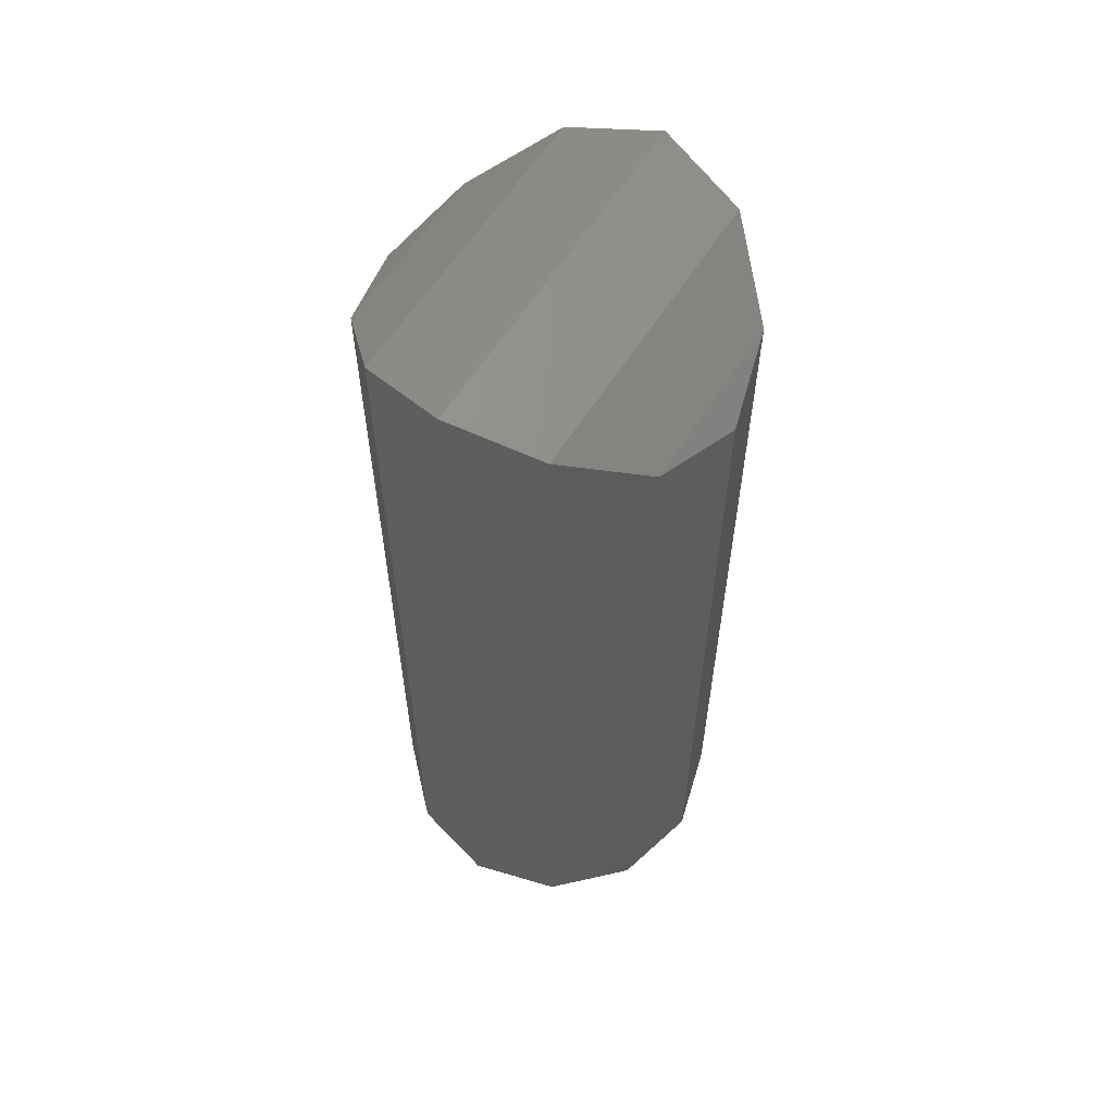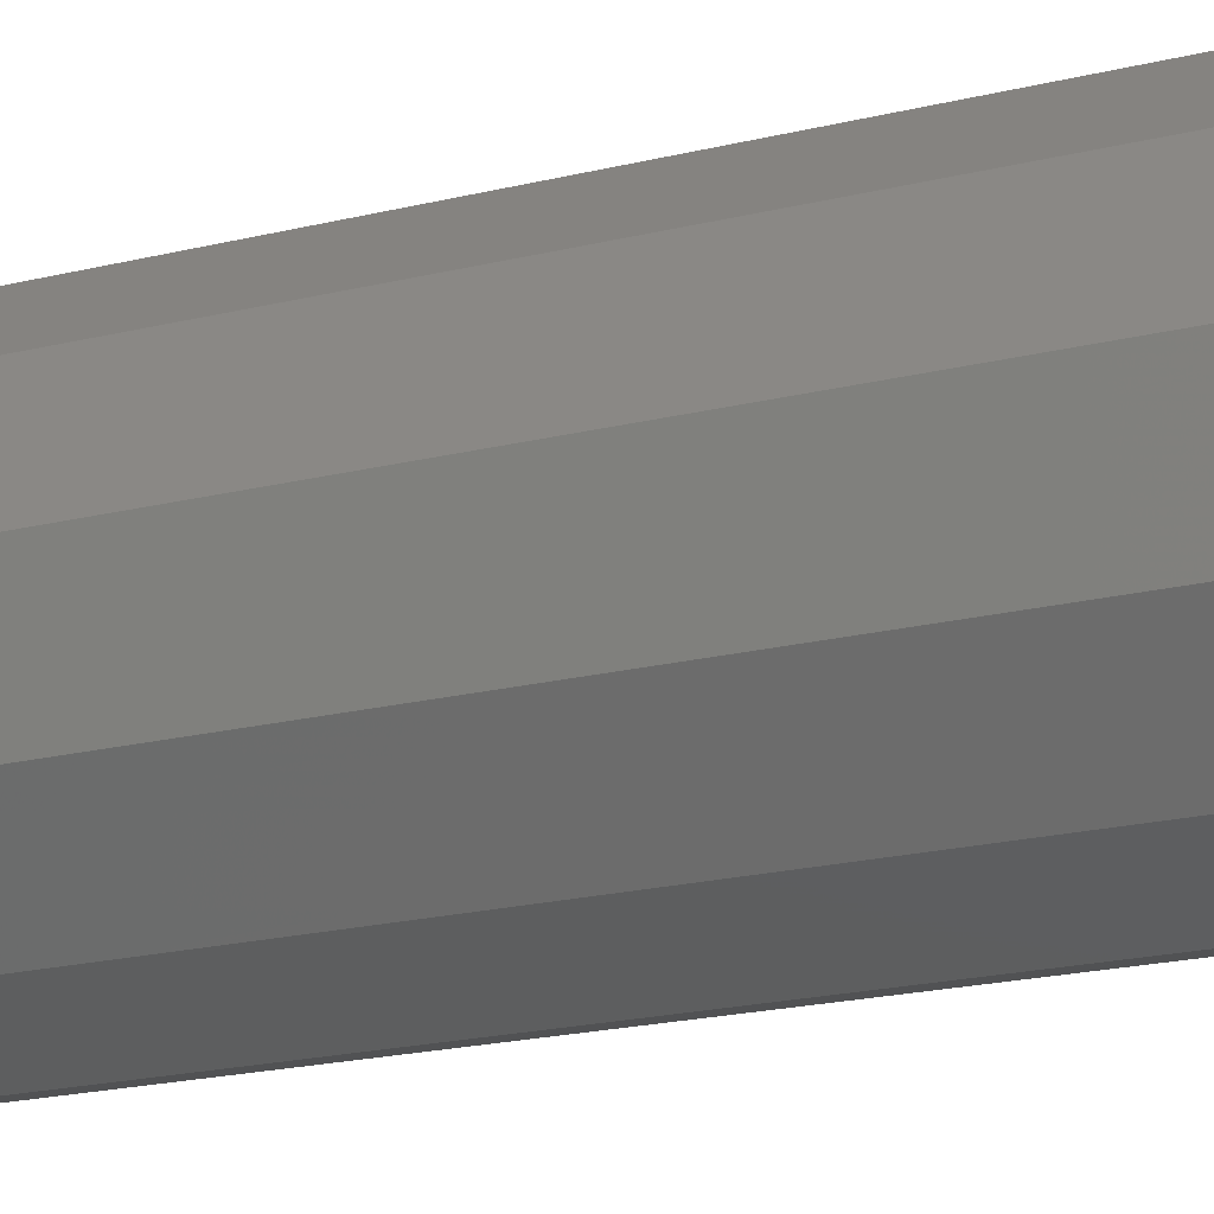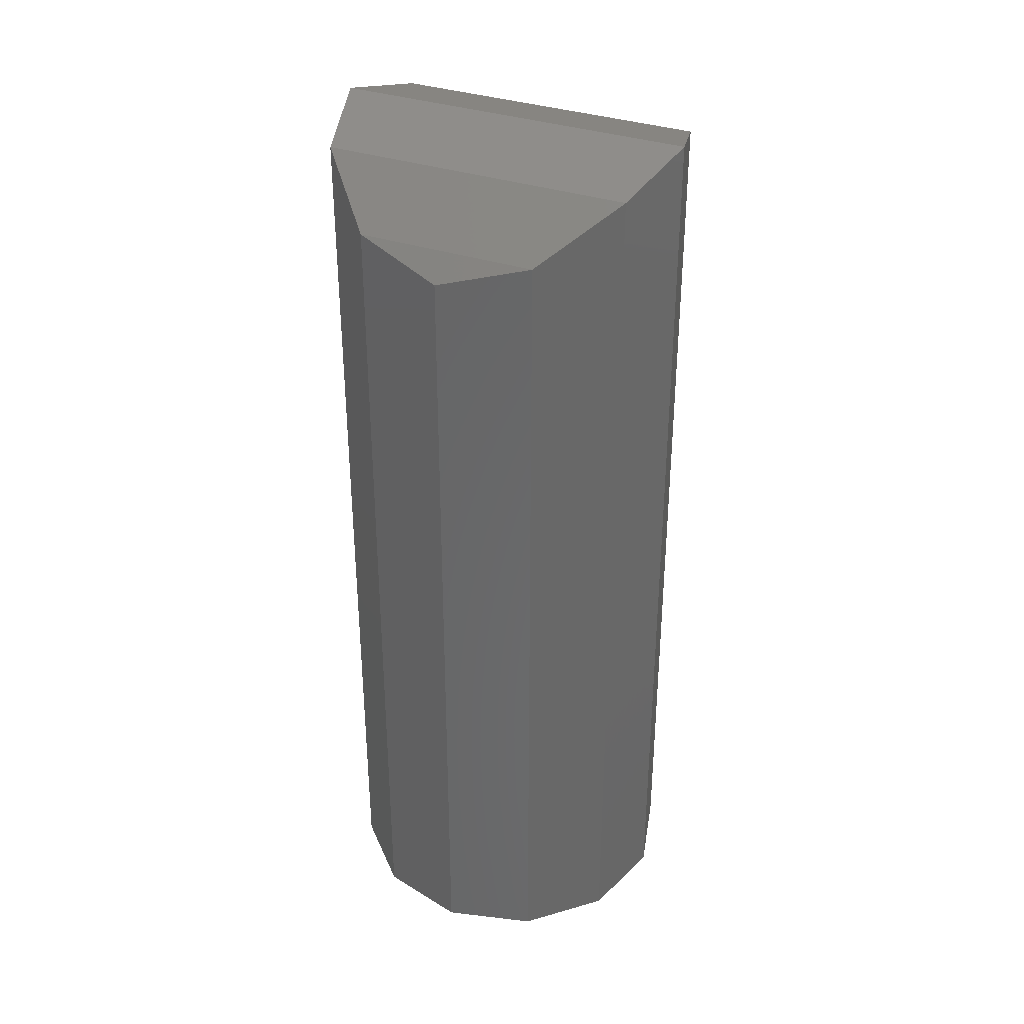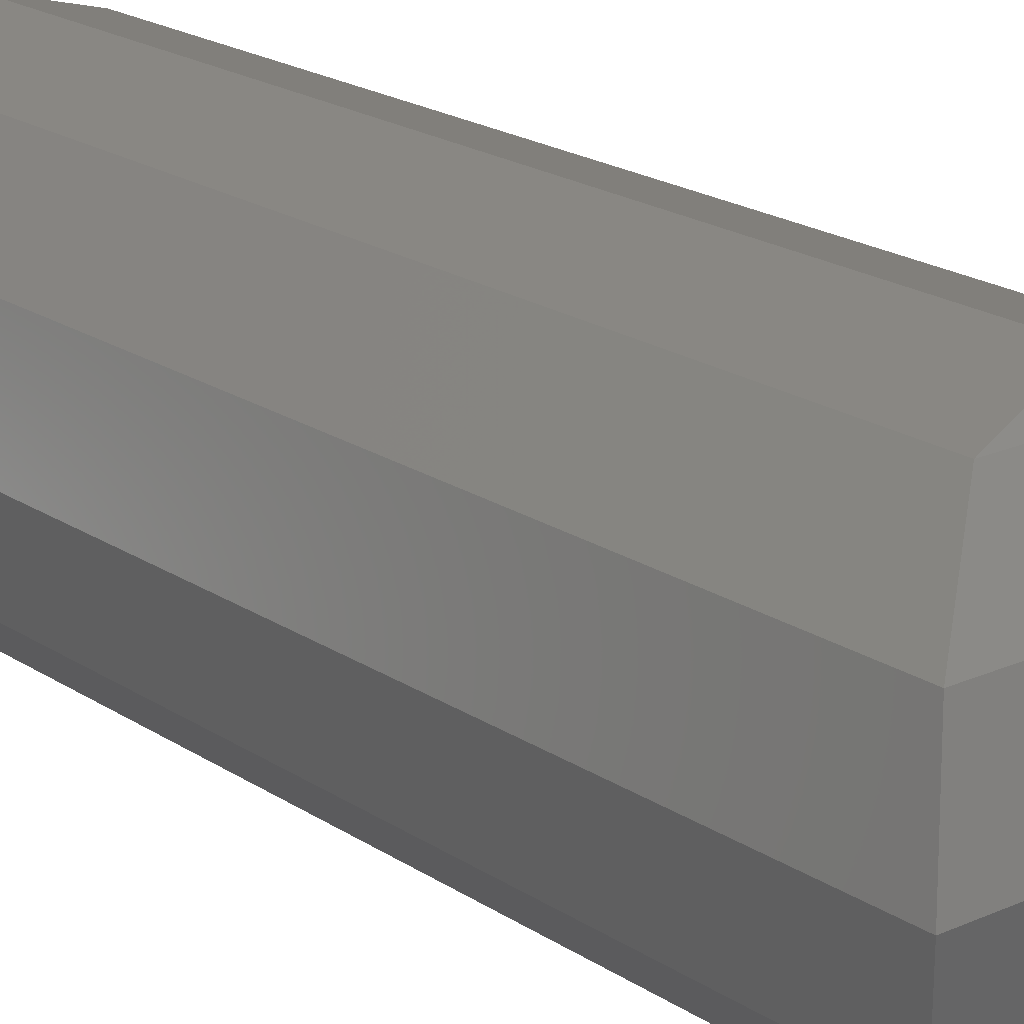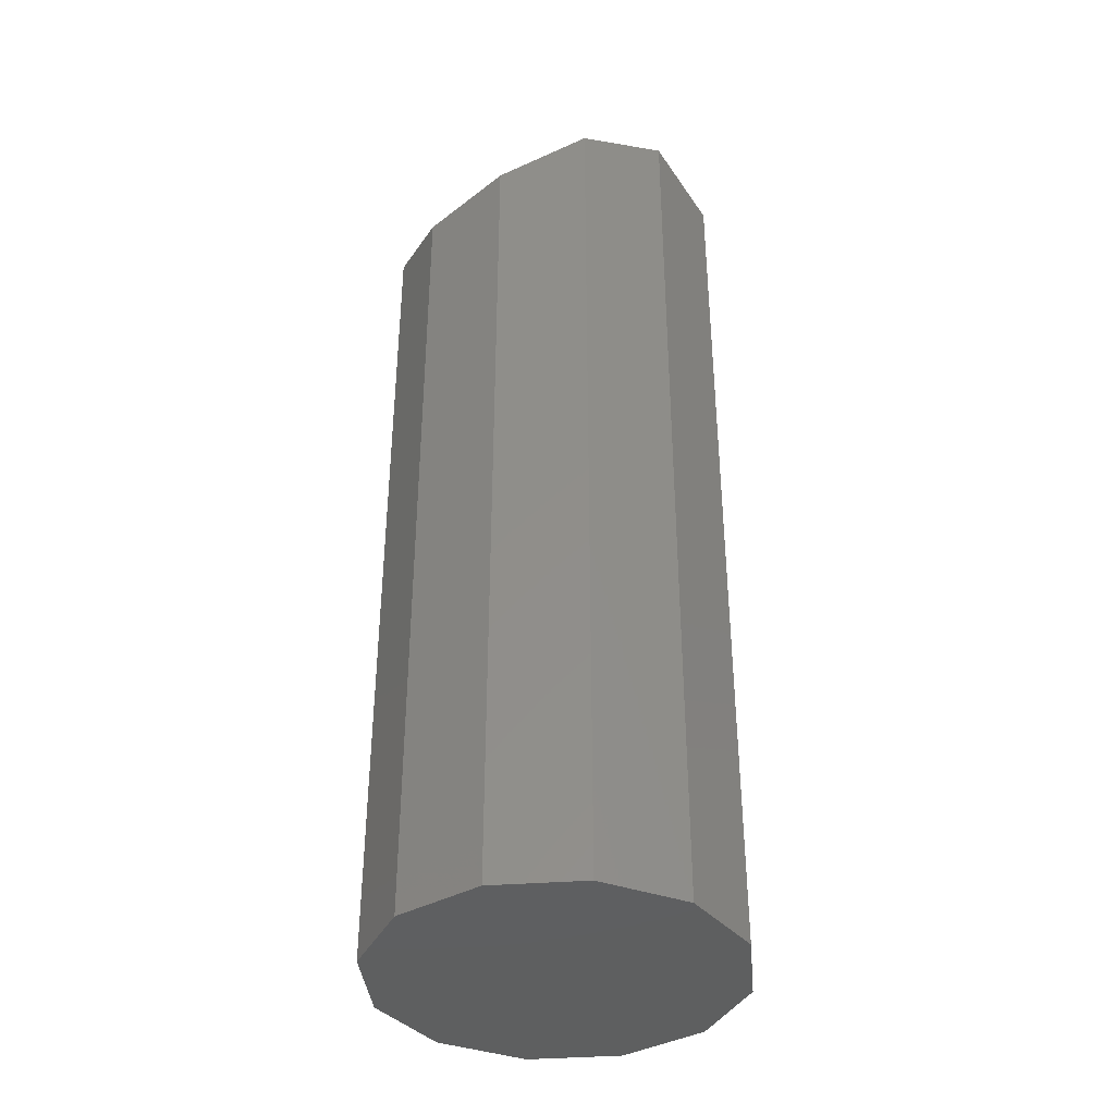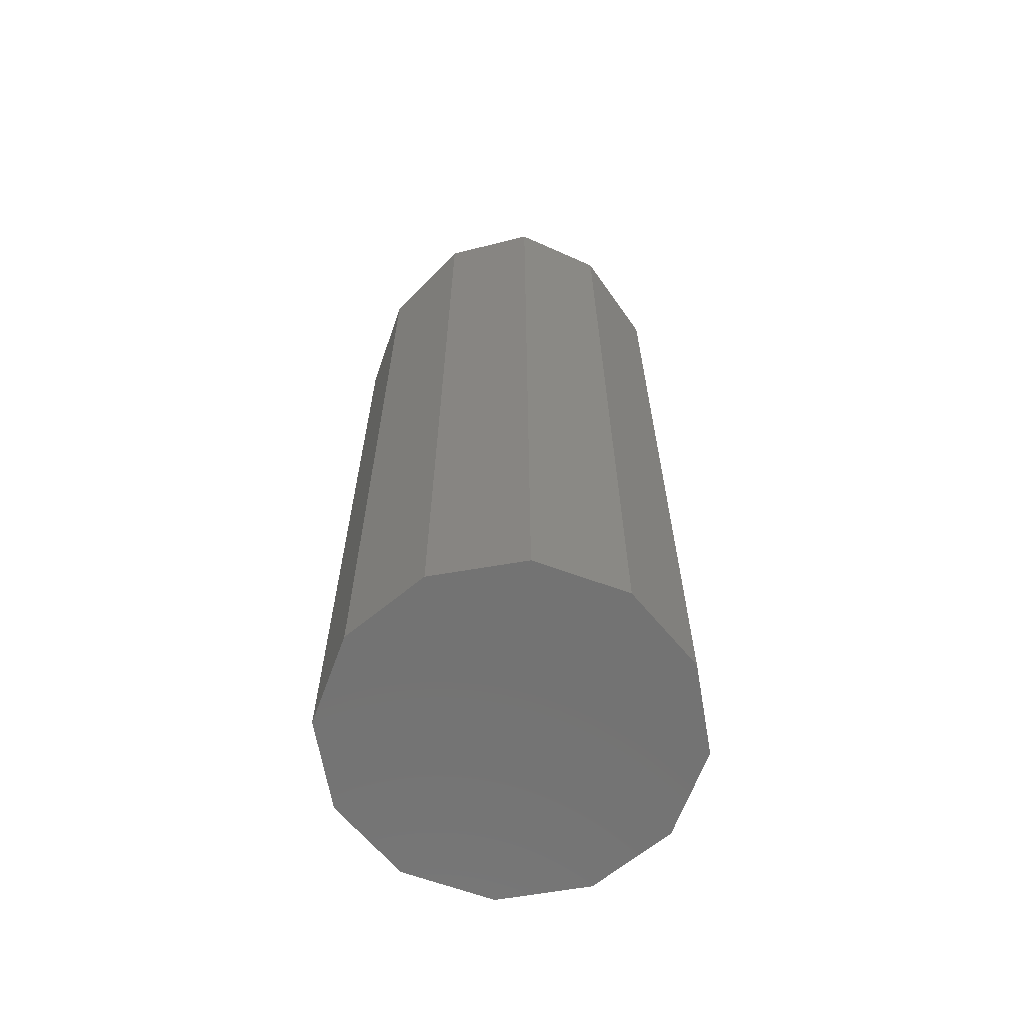
<metadata>
{"format":"stl","ext":"stl","renderer":"f3d","projection":"perspective","resolution":1024,"background":"white","views":[{"elev":59.5,"azim":121.9,"up":"+Z"},{"elev":-20.3,"azim":114.3,"up":"+Y"},{"elev":35.0,"azim":24.0,"up":"+Z"},{"elev":20.0,"azim":-39.6,"up":"+Y"},{"elev":-37.9,"azim":50.4,"up":"+Z"},{"elev":-64.7,"azim":-95.2,"up":"+Z"}]}
</metadata>
<code>
# stl→obj: 24 verts, 44 faces
v 0.7537 -0.09328 0.2579
v 0.7575 -0.09226 0.2579
v 0.7612 -0.09328 0.2579
v 0.764 -0.09604 0.2579
v 0.765 -0.09982 0.2579
v 0.764 -0.1036 0.2579
v 0.7612 -0.1064 0.2579
v 0.7575 -0.1074 0.2579
v 0.7537 -0.1064 0.2579
v 0.7509 -0.1036 0.2579
v 0.7499 -0.09982 0.2579
v 0.7509 -0.09604 0.2579
v 0.7509 -0.09604 0.2969
v 0.7499 -0.09982 0.2979
v 0.765 -0.09982 0.2979
v 0.764 -0.09604 0.2969
v 0.7509 -0.1036 0.2969
v 0.764 -0.1036 0.2969
v 0.7537 -0.1064 0.2947
v 0.7575 -0.1074 0.2937
v 0.7612 -0.1064 0.2947
v 0.7537 -0.09328 0.2947
v 0.7612 -0.09328 0.2947
v 0.7575 -0.09226 0.2937
f 1 2 3
f 1 3 4
f 1 4 5
f 1 5 6
f 1 6 7
f 1 7 8
f 1 8 9
f 1 9 10
f 1 10 11
f 1 11 12
f 13 14 15
f 13 15 16
f 17 18 15
f 17 15 14
f 5 15 18
f 5 18 6
f 5 4 16
f 5 16 15
f 11 10 17
f 11 17 14
f 11 14 13
f 11 13 12
f 19 20 21
f 19 21 18
f 19 18 17
f 22 13 16
f 22 16 23
f 22 23 24
f 3 2 24
f 3 24 23
f 3 23 16
f 3 16 4
f 7 6 18
f 7 18 21
f 7 21 20
f 7 20 8
f 9 8 20
f 9 20 19
f 9 19 17
f 9 17 10
f 1 12 13
f 1 13 22
f 1 22 24
f 1 24 2

</code>
